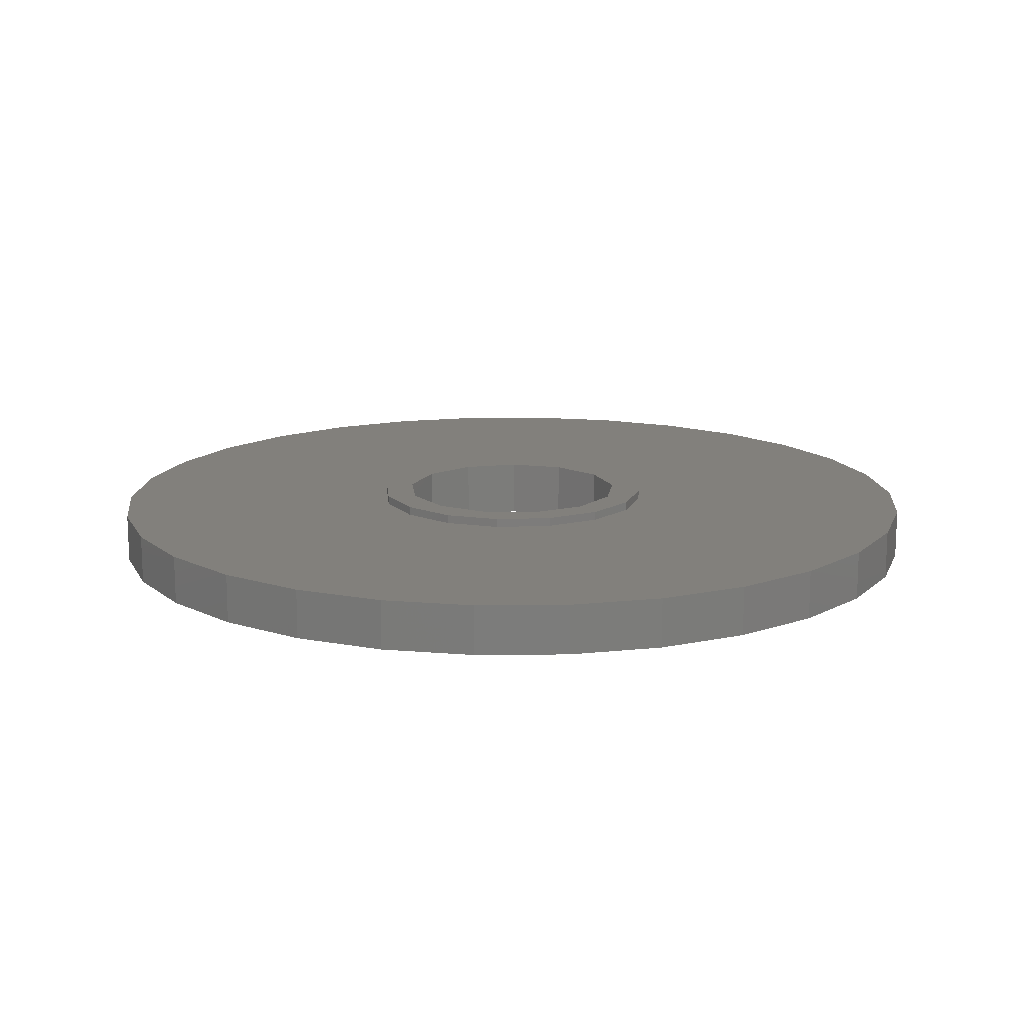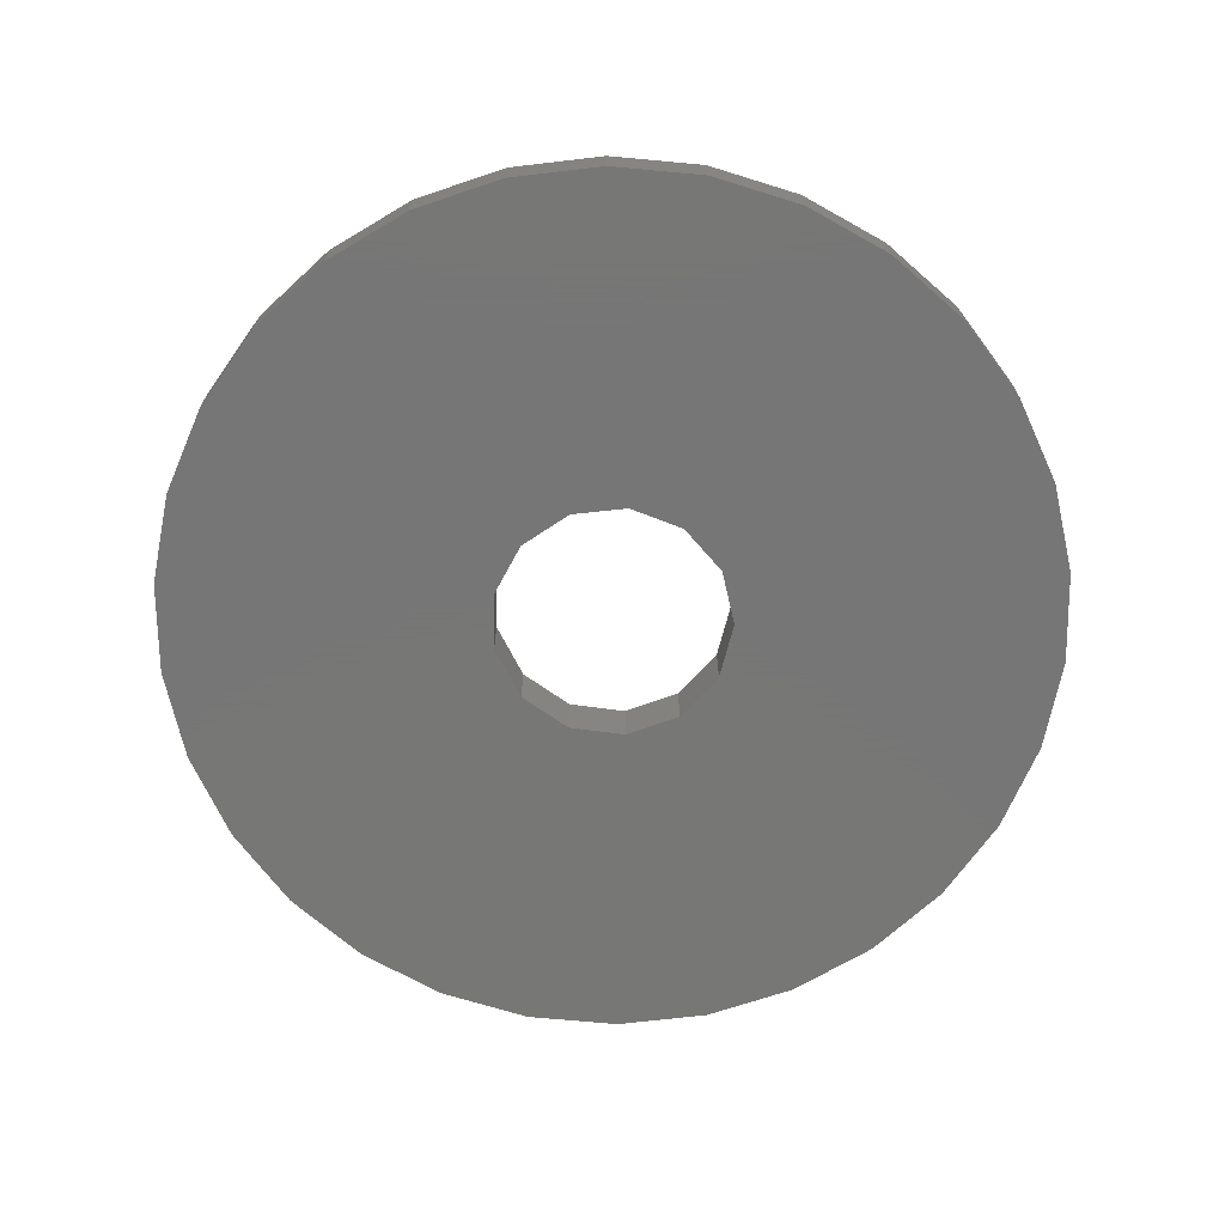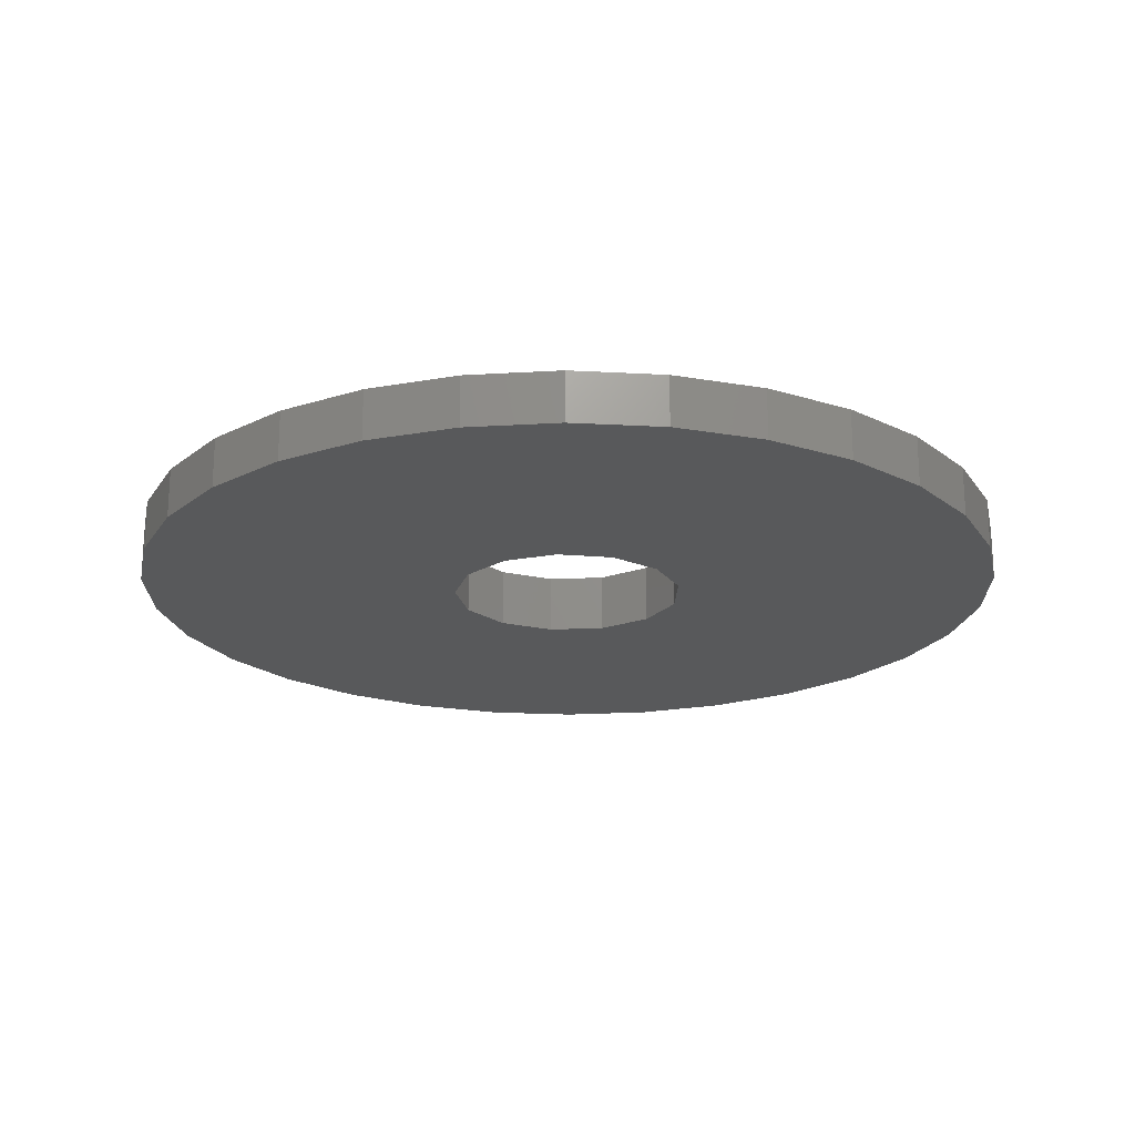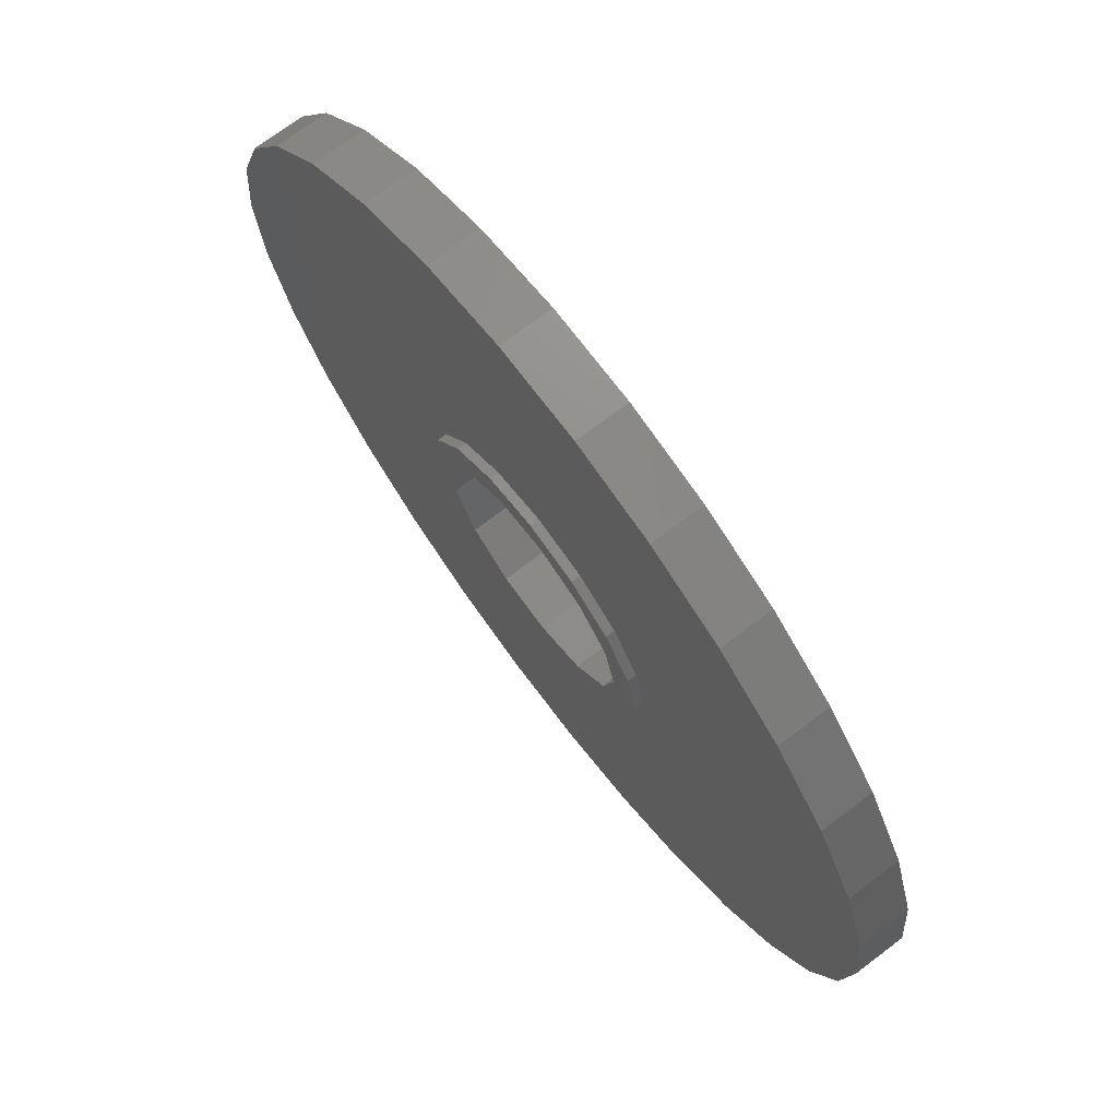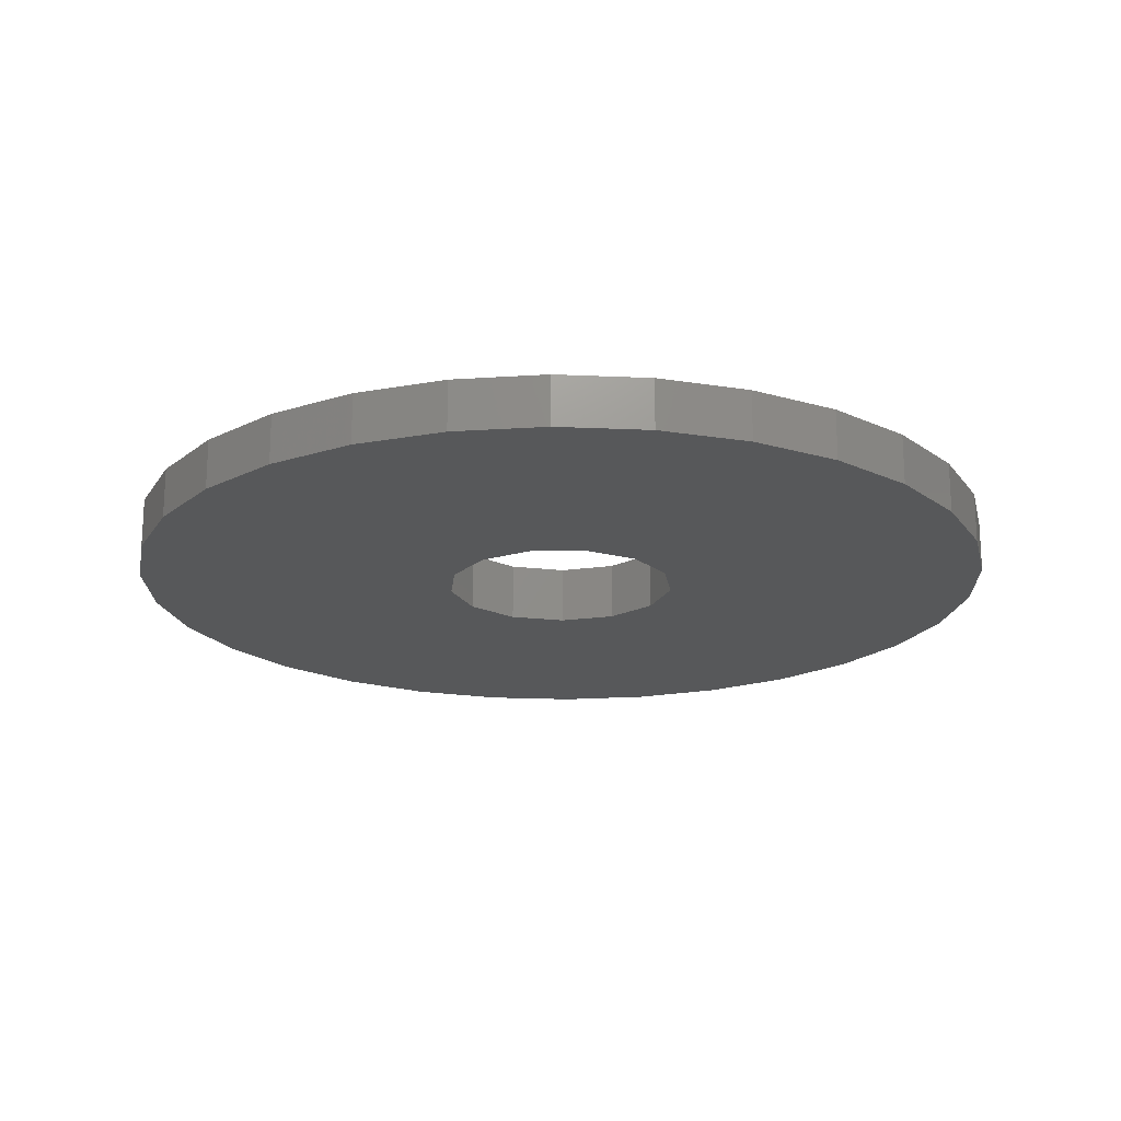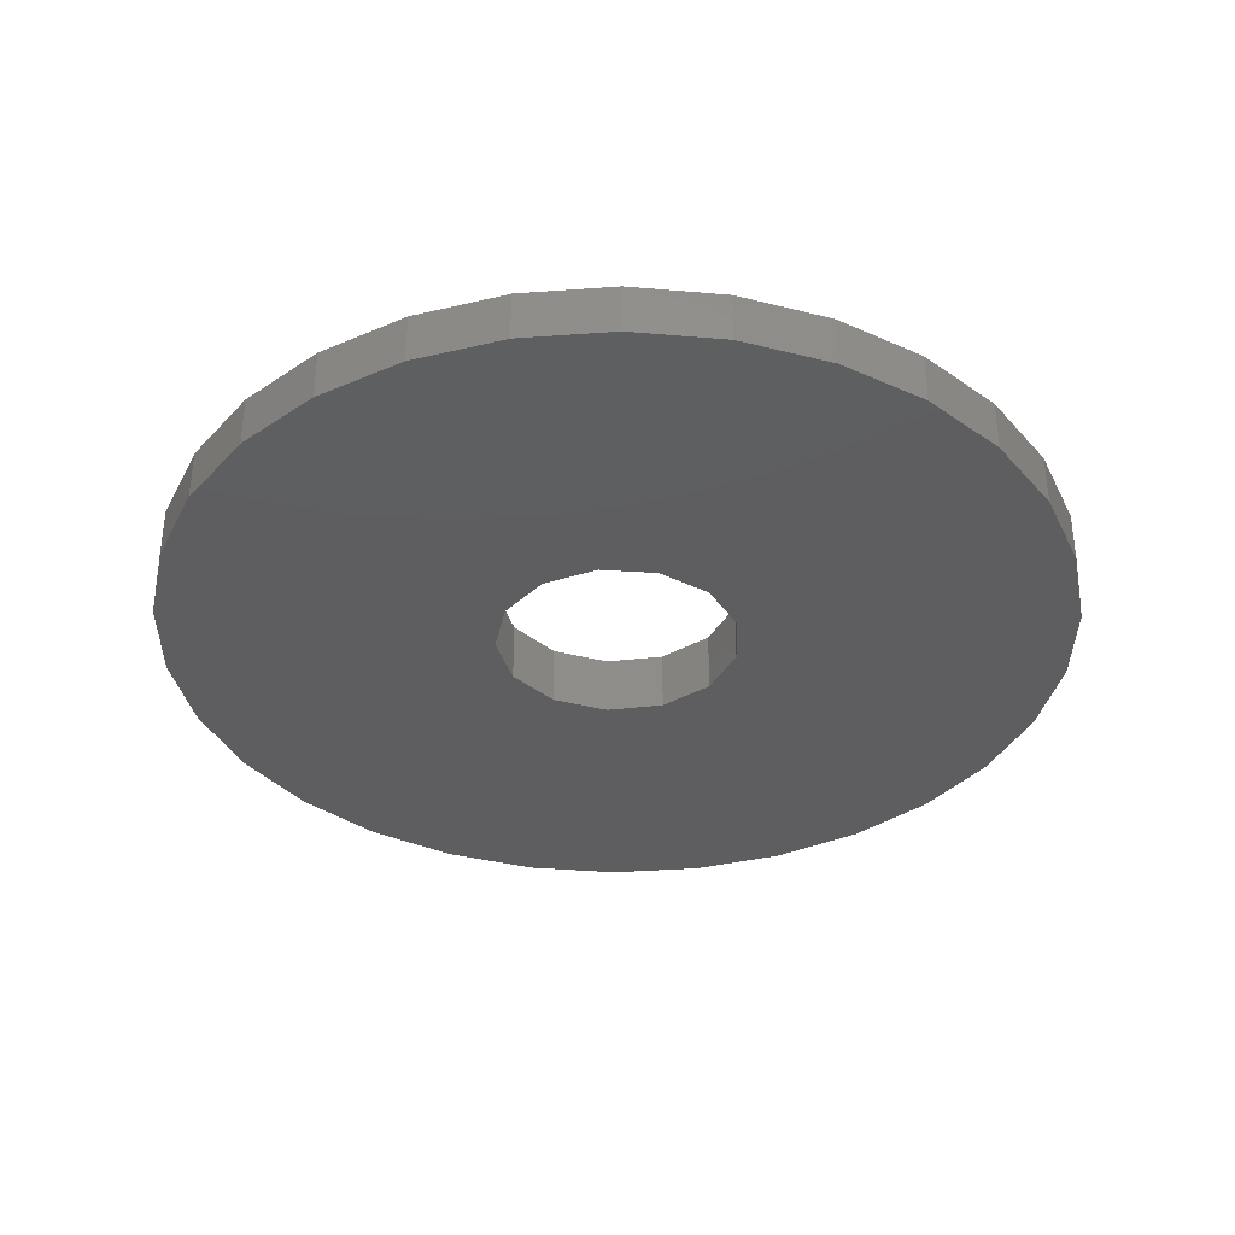
<metadata>
{"format":"stl","ext":"stl","renderer":"f3d","projection":"perspective","resolution":1024,"background":"white","views":[{"elev":14.4,"azim":-61.3,"up":"+Z"},{"elev":-69.2,"azim":54.7,"up":"+Z"},{"elev":-20.3,"azim":150.3,"up":"+Z"},{"elev":72.5,"azim":53.0,"up":"+Y"},{"elev":-19.2,"azim":-88.9,"up":"+Z"},{"elev":-35.7,"azim":-150.5,"up":"+Z"}]}
</metadata>
<code>
# stl→obj: 118 verts, 236 faces
v -15 0 0
v -14.67 3.119 0
v -14.67 -3.119 0
v -13.7 6.101 0
v -12.14 8.817 0
v -10.04 11.15 0
v -7.5 12.99 0
v -4.635 14.27 0
v -1.568 14.92 0
v 1.568 14.92 0
v 4.635 14.27 0
v 7.5 12.99 0
v 10.04 11.15 0
v 0.4821 3.971 0
v 12.14 8.817 0
v 2.272 3.292 0
v 13.7 6.101 0
v 3.542 1.859 0
v 14.67 3.119 0
v 4 0 0
v 15 0 0
v 3.542 -1.859 0
v 14.67 -3.119 0
v 0.4821 -3.971 0
v 13.7 -6.101 0
v 12.14 -8.817 0
v 10.04 -11.15 0
v 7.5 -12.99 0
v 4.635 -14.27 0
v 1.568 -14.92 0
v -1.568 -14.92 0
v -4.635 -14.27 0
v -7.5 -12.99 0
v -10.04 -11.15 0
v -12.14 -8.817 0
v -13.7 -6.101 0
v -3.884 -0.9573 0
v -3.884 0.9573 0
v -2.994 -2.652 0
v -1.418 -3.74 0
v 2.272 -3.292 0
v -1.418 3.74 0
v -2.994 2.652 0
v -15 0 1.7
v -14.67 3.119 1.7
v -14.67 -3.119 1.7
v -13.7 -6.101 1.7
v -12.14 -8.817 1.7
v -10.04 -11.15 1.7
v -7.5 -12.99 1.7
v -4.635 -14.27 1.7
v -1.568 -14.92 1.7
v 1.568 -14.92 1.7
v 4.635 -14.27 1.7
v 7.5 -12.99 1.7
v 10.04 -11.15 1.7
v 12.14 -8.817 1.7
v 13.7 -6.101 1.7
v 14.67 -3.119 1.7
v 15 0 1.7
v 14.67 3.119 1.7
v 13.7 6.101 1.7
v 12.14 8.817 1.7
v 10.04 11.15 1.7
v 7.5 12.99 1.7
v 4.635 14.27 1.7
v 1.568 14.92 1.7
v -1.568 14.92 1.7
v -4.635 14.27 1.7
v -7.5 12.99 1.7
v -10.04 11.15 1.7
v -12.14 8.817 1.7
v -13.7 6.101 1.7
v -2.994 2.652 2
v -3.884 0.9573 2
v -3.884 -0.9573 2
v -1.418 3.74 2
v 0.4821 3.971 2
v 2.272 3.292 2
v 3.542 1.859 2
v 4 0 2
v 3.542 -1.859 2
v 2.272 -3.292 2
v 0.4821 -3.971 2
v -1.418 -3.74 2
v -2.994 -2.652 2
v -1.913 -4.619 1.7
v 4.619 -1.913 1.7
v 3.536 -3.536 1.7
v -3.536 3.536 1.7
v -1.913 4.619 1.7
v 0 -5 1.7
v -4.619 1.913 1.7
v 1.913 -4.619 1.7
v 4.619 1.913 1.7
v 5 0 1.7
v 1.913 4.619 1.7
v 3.536 3.536 1.7
v 0 5 1.7
v -5 0 1.7
v -3.536 -3.536 1.7
v -4.619 -1.913 1.7
v -4.619 1.913 2
v -5 0 2
v -4.619 -1.913 2
v -3.536 -3.536 2
v 4.619 1.913 2
v 3.536 3.536 2
v -1.913 4.619 2
v 0 5 2
v -3.536 3.536 2
v 5 0 2
v 1.913 4.619 2
v 1.913 -4.619 2
v 4.619 -1.913 2
v 3.536 -3.536 2
v 0 -5 2
v -1.913 -4.619 2
f 1 2 3
f 3 2 4
f 3 4 5
f 3 5 6
f 3 6 7
f 3 7 8
f 3 8 9
f 3 9 10
f 3 10 11
f 3 11 12
f 3 12 13
f 14 13 15
f 16 15 17
f 18 17 19
f 20 19 21
f 22 21 23
f 24 23 25
f 3 25 26
f 3 26 27
f 3 27 28
f 3 28 29
f 3 29 30
f 3 30 31
f 3 31 32
f 3 32 33
f 3 33 34
f 3 34 35
f 3 35 36
f 37 3 38
f 39 3 37
f 40 3 39
f 22 23 41
f 3 40 25
f 40 24 25
f 41 23 24
f 20 21 22
f 18 19 20
f 14 15 16
f 42 13 14
f 3 13 42
f 3 42 43
f 16 17 18
f 38 3 43
f 1 44 2
f 2 44 45
f 1 3 44
f 44 3 46
f 3 36 46
f 46 36 47
f 36 35 47
f 47 35 48
f 35 34 48
f 48 34 49
f 49 34 33
f 50 49 33
f 50 33 32
f 51 50 32
f 51 32 31
f 52 51 31
f 52 31 30
f 53 52 30
f 53 30 29
f 54 53 29
f 54 29 28
f 55 54 28
f 55 28 27
f 56 55 27
f 56 27 26
f 57 56 26
f 57 26 25
f 58 57 25
f 58 25 23
f 59 58 23
f 59 23 21
f 60 59 21
f 21 19 61
f 60 21 61
f 19 17 62
f 61 19 62
f 17 15 63
f 62 17 63
f 15 13 64
f 63 15 64
f 12 65 13
f 13 65 64
f 11 66 12
f 12 66 65
f 10 67 11
f 11 67 66
f 9 68 10
f 10 68 67
f 8 69 9
f 9 69 68
f 7 70 8
f 8 70 69
f 6 71 7
f 7 71 70
f 5 72 6
f 6 72 71
f 4 73 5
f 5 73 72
f 2 45 4
f 4 45 73
f 43 74 75
f 38 43 75
f 38 75 76
f 37 38 76
f 42 77 74
f 43 42 74
f 14 78 77
f 42 14 77
f 16 79 78
f 14 16 78
f 80 79 18
f 18 79 16
f 81 80 20
f 20 80 18
f 81 20 82
f 82 20 22
f 82 22 83
f 83 22 41
f 83 41 84
f 84 41 24
f 84 24 85
f 85 24 40
f 85 40 86
f 86 40 39
f 76 86 39
f 37 76 39
f 45 44 46
f 48 45 47
f 47 45 46
f 49 45 48
f 50 45 49
f 51 45 50
f 52 45 51
f 53 45 52
f 54 45 53
f 55 45 54
f 87 45 55
f 88 89 58
f 90 91 45
f 64 45 63
f 65 45 64
f 66 45 65
f 67 45 66
f 68 45 67
f 69 45 68
f 70 45 69
f 71 45 70
f 72 45 71
f 73 45 72
f 92 87 56
f 93 90 45
f 89 94 57
f 95 96 60
f 96 88 59
f 97 98 62
f 63 45 91
f 63 99 62
f 63 91 99
f 98 95 61
f 99 97 62
f 62 98 61
f 61 95 60
f 60 96 59
f 59 88 58
f 58 89 57
f 100 93 45
f 57 94 56
f 56 87 55
f 101 45 87
f 94 92 56
f 101 102 45
f 102 100 45
f 103 104 105
f 76 103 106
f 106 103 105
f 79 107 108
f 109 103 110
f 111 103 109
f 86 76 106
f 80 81 112
f 79 80 107
f 110 103 74
f 110 77 113
f 110 74 77
f 113 78 108
f 77 78 113
f 78 79 108
f 83 84 114
f 107 80 112
f 112 81 115
f 115 82 116
f 116 83 114
f 114 84 117
f 117 85 118
f 118 86 106
f 76 75 103
f 81 82 115
f 82 83 116
f 85 86 118
f 84 85 117
f 75 74 103
f 100 102 104
f 104 102 105
f 102 101 105
f 105 101 106
f 106 101 87
f 118 106 87
f 118 87 92
f 117 118 92
f 117 92 94
f 114 117 94
f 114 94 89
f 116 114 89
f 116 89 88
f 115 116 88
f 115 88 96
f 112 115 96
f 96 95 107
f 112 96 107
f 95 98 108
f 107 95 108
f 97 113 98
f 98 113 108
f 99 110 97
f 97 110 113
f 91 109 99
f 99 109 110
f 90 111 91
f 91 111 109
f 93 103 90
f 90 103 111
f 100 104 93
f 93 104 103

</code>
